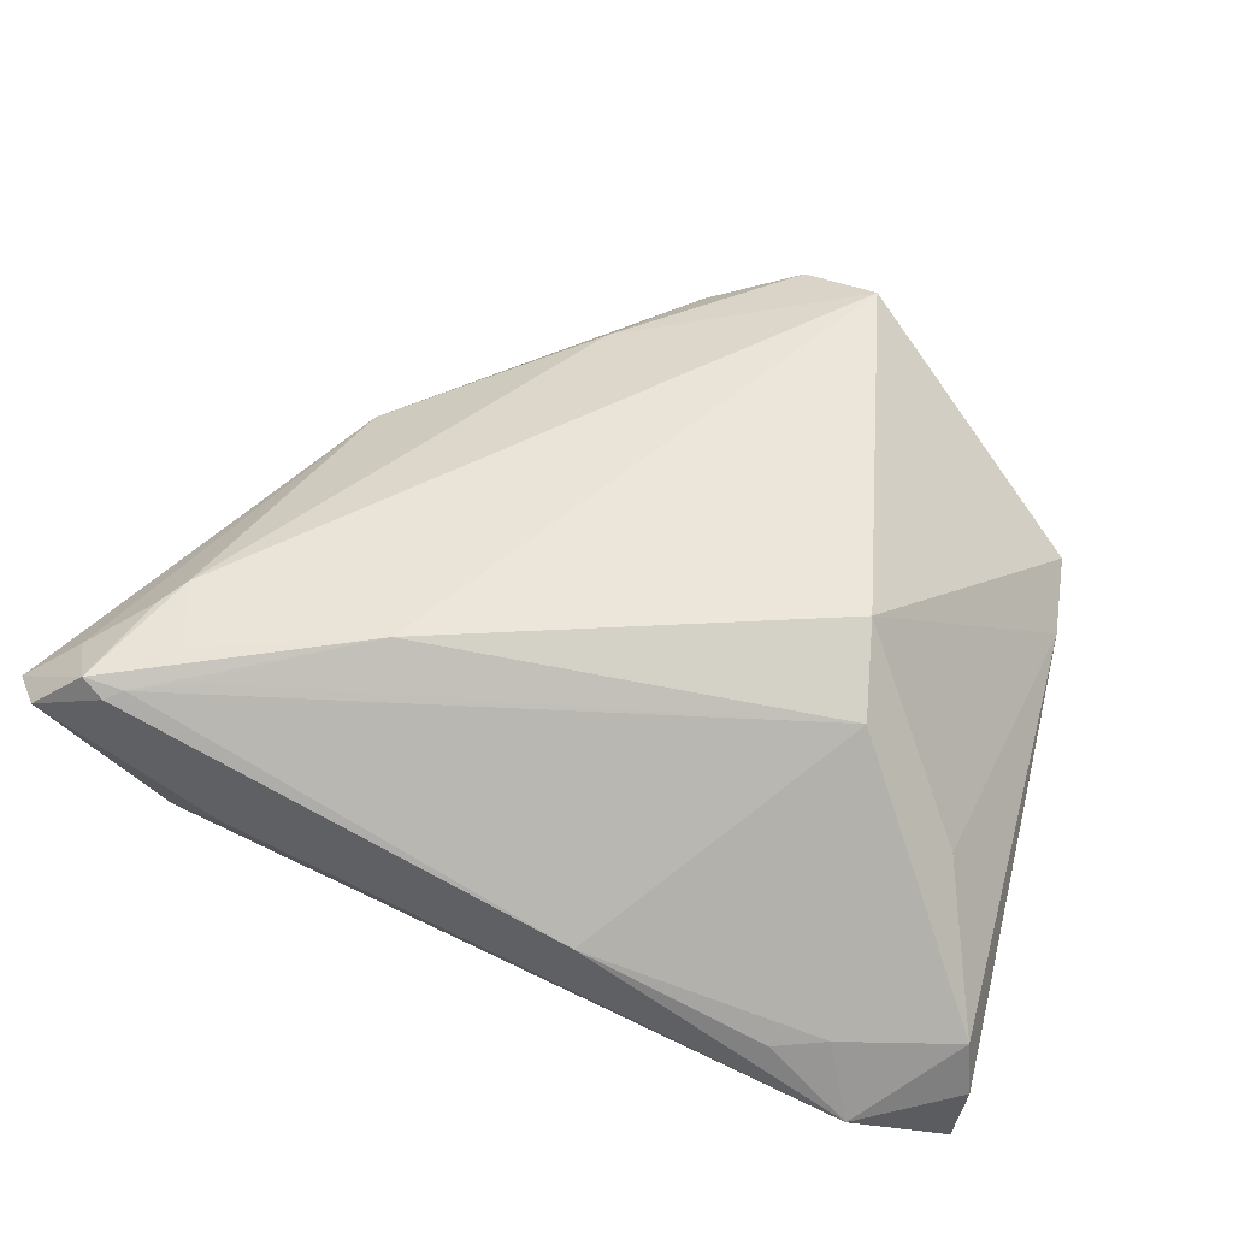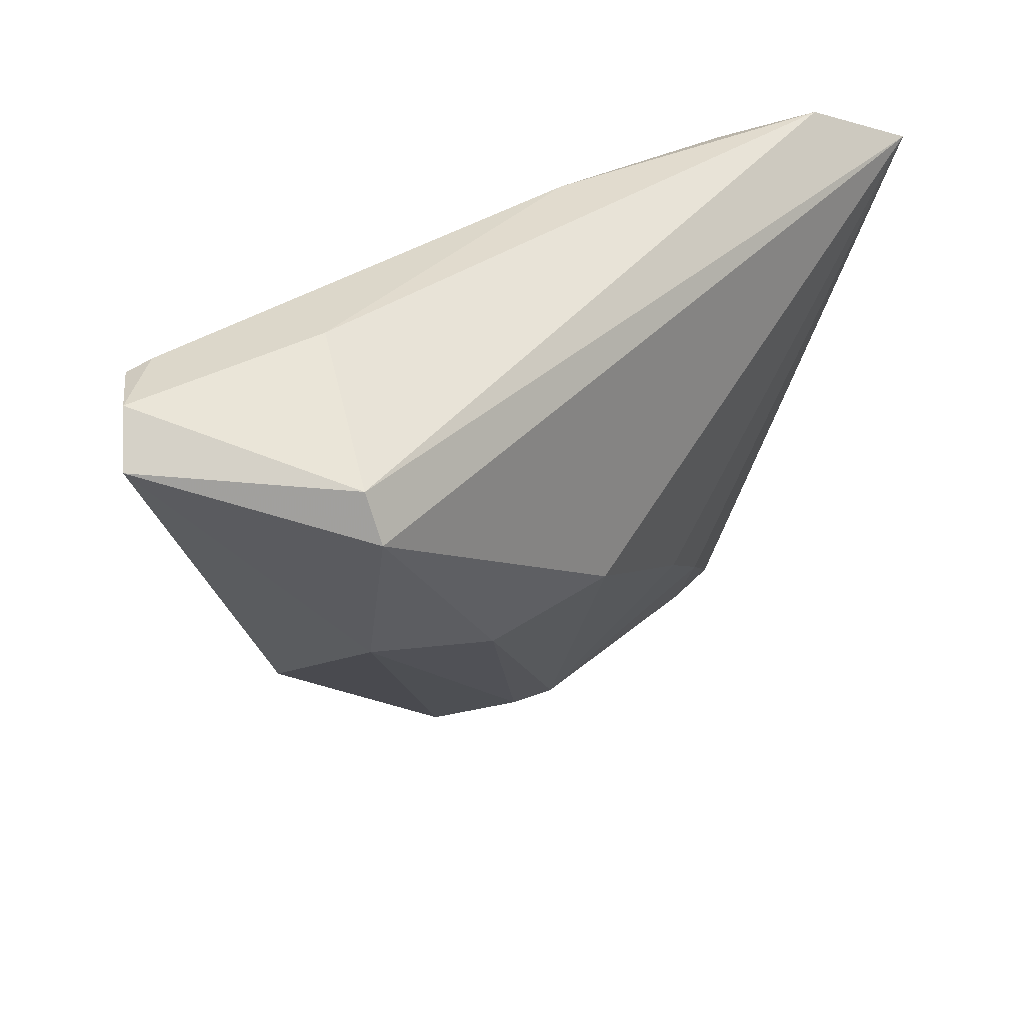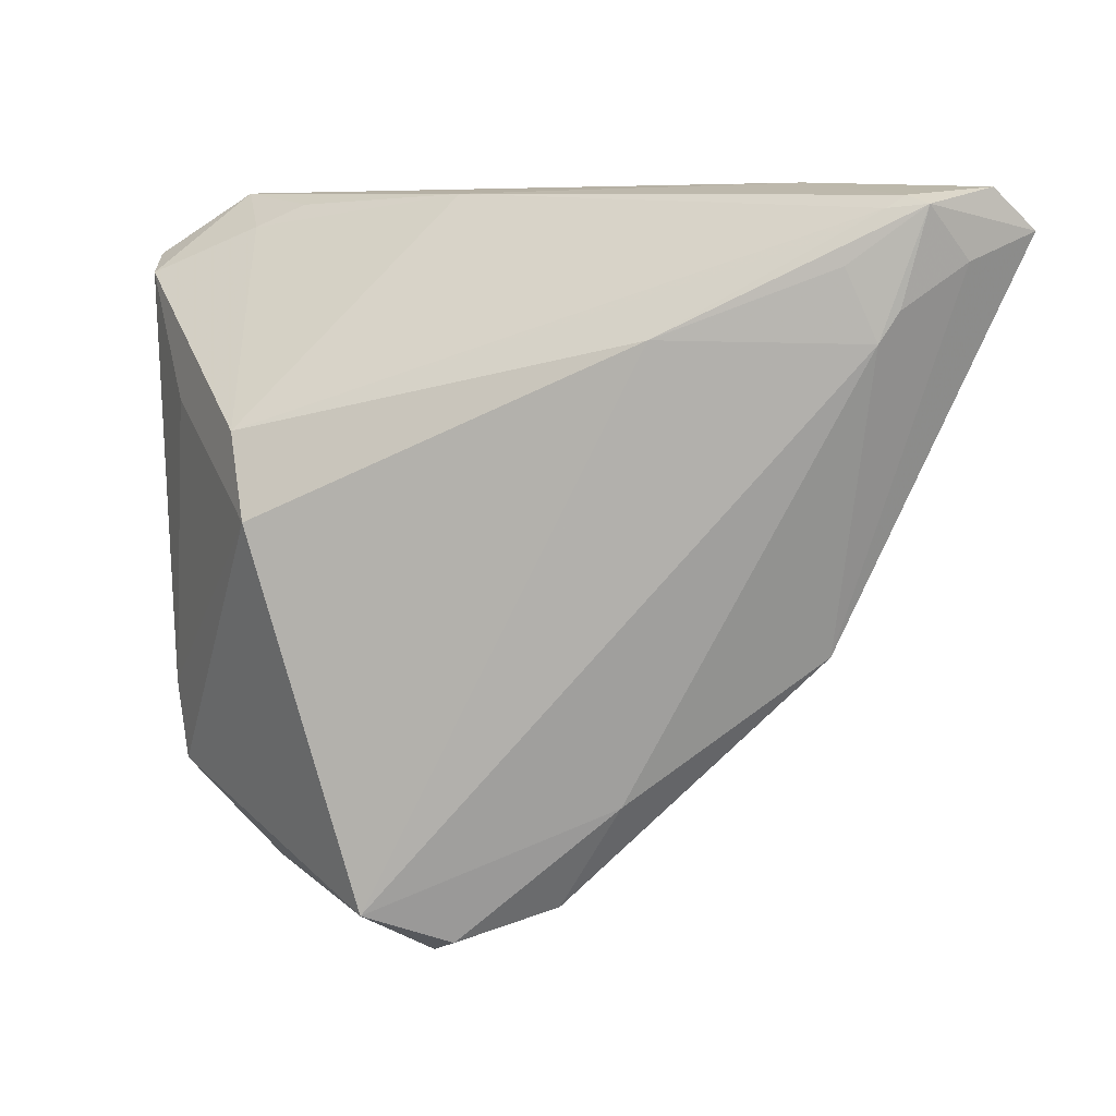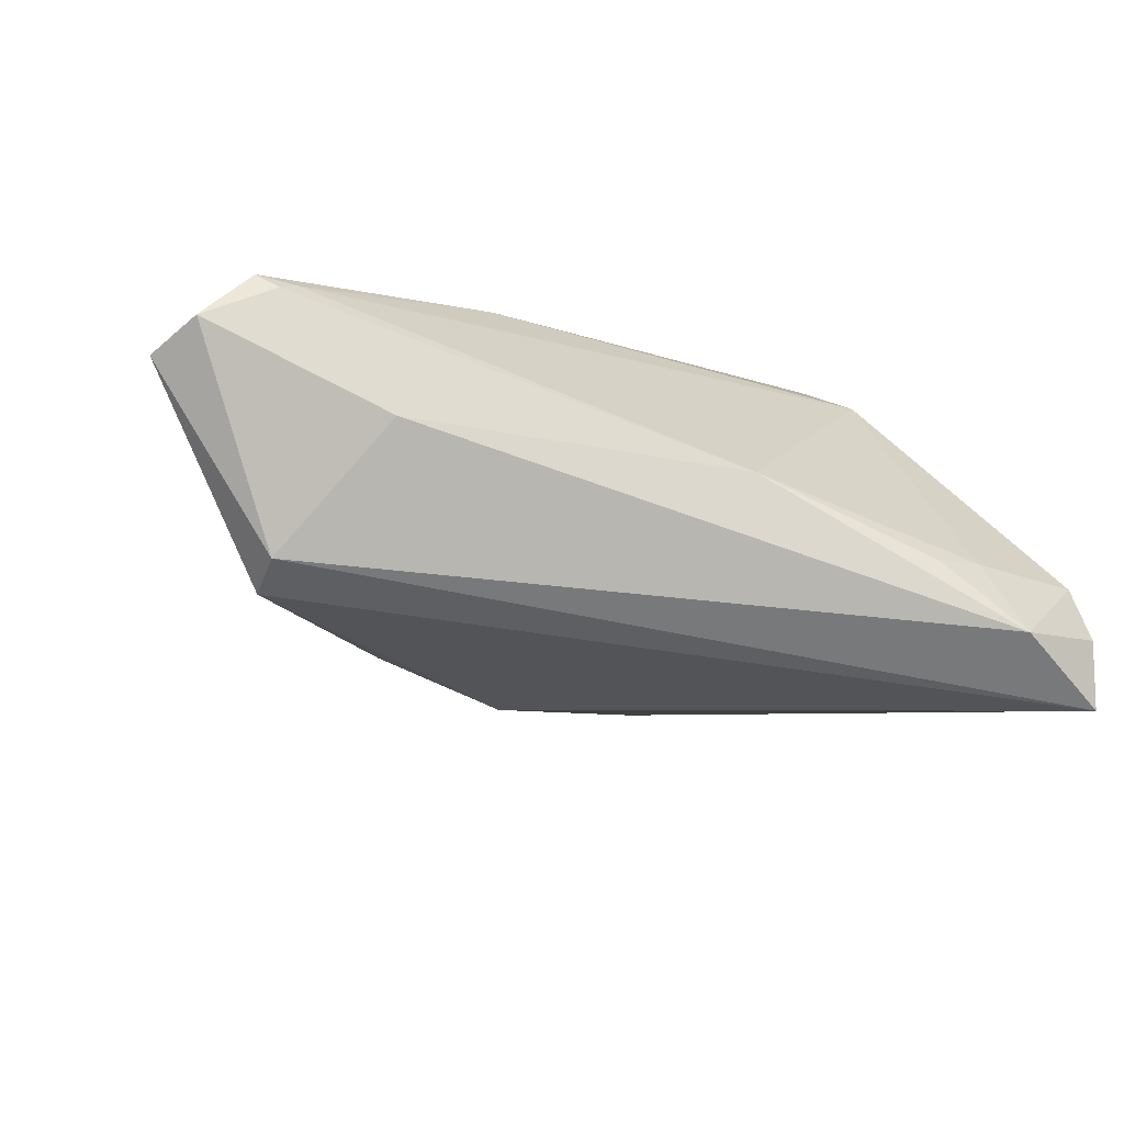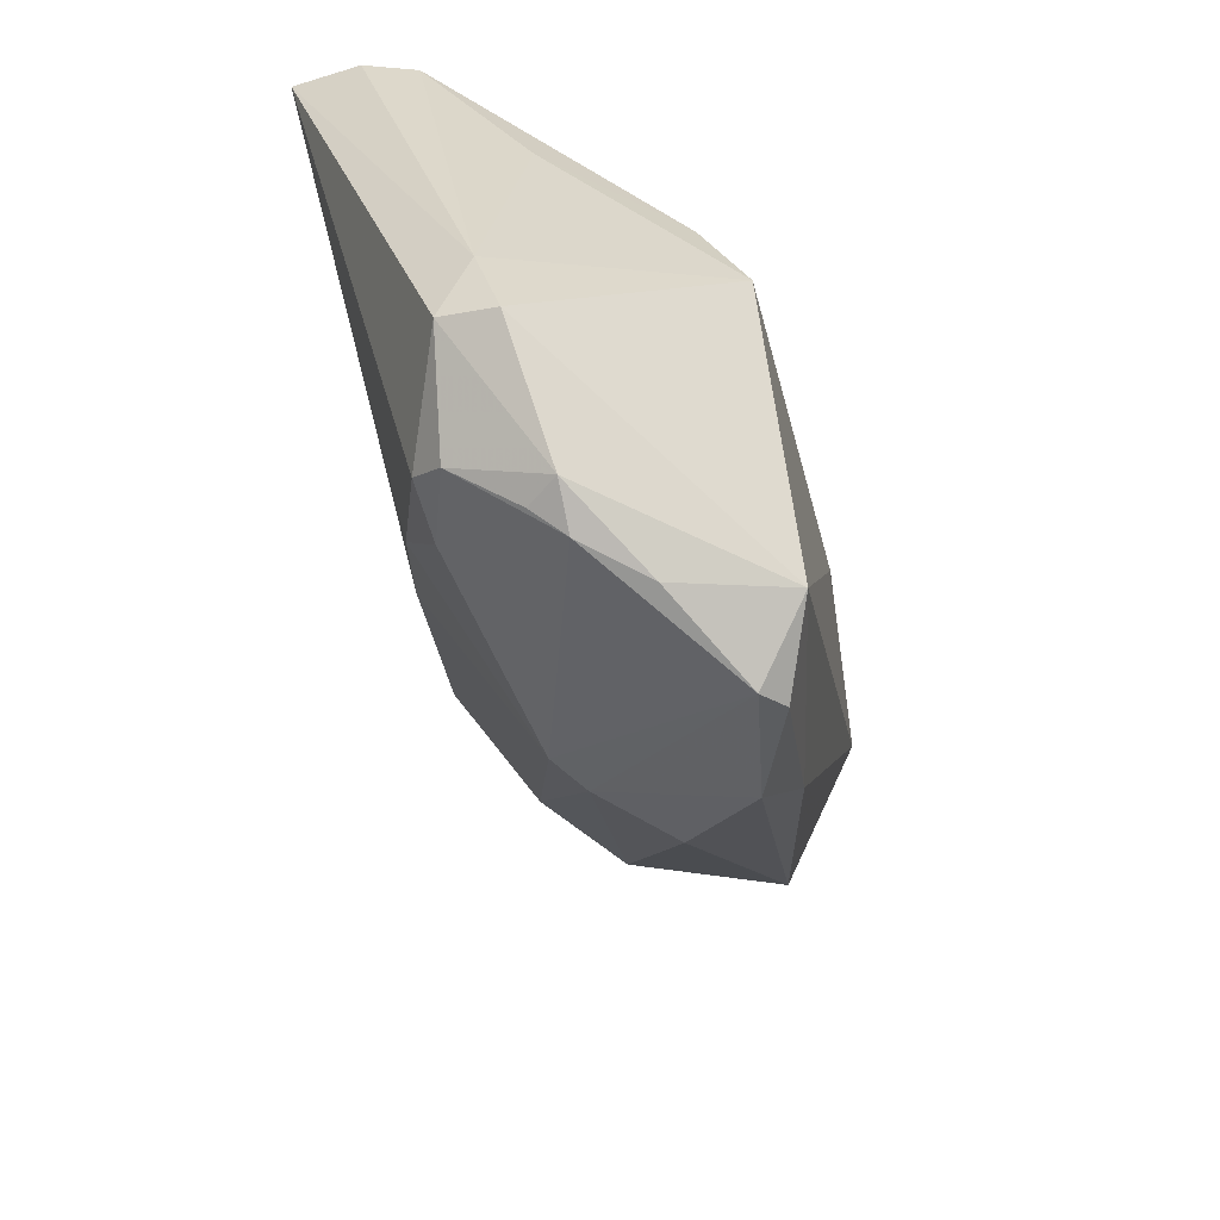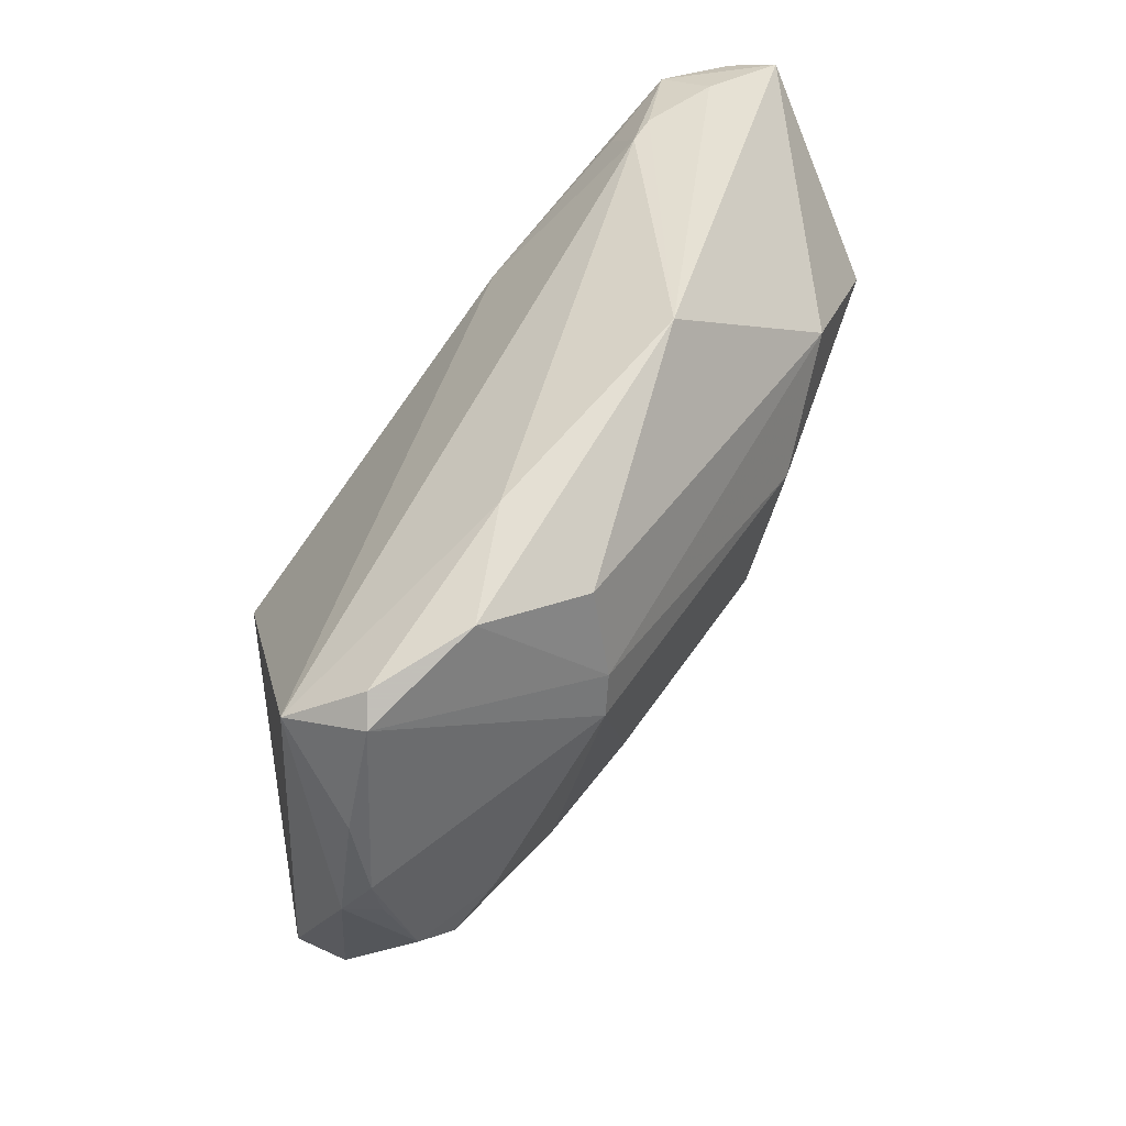
<metadata>
{"format":"obj","ext":"obj","renderer":"f3d","projection":"perspective","resolution":1024,"background":"white","views":[{"elev":54.4,"azim":-159.0,"up":"+Z"},{"elev":40.3,"azim":125.5,"up":"+Y"},{"elev":6.6,"azim":12.6,"up":"+Y"},{"elev":-13.4,"azim":166.0,"up":"+Z"},{"elev":-61.9,"azim":-75.7,"up":"+Y"},{"elev":-64.3,"azim":51.1,"up":"+Y"}]}
</metadata>
<code>
v -0.04138 -0.03165 -0.006495
v -0.006011 -0.01515 -0.0196
v -0.01778 -0.04816 0.008953
v 0.05344 0.02739 0.01468
v 0.04069 0.0269 0.01974
v -0.04361 -0.02405 -0.002309
v 0.04654 0.02221 0.01879
v 0.03411 0.03633 0.002911
v 0.02001 0.01906 0.02182
v 0.05568 0.03532 0.01285
v -0.01619 -0.02414 -0.0171
v -0.04091 0.01116 0.00191
v -0.002815 -0.04949 0.01768
v 0.008393 -0.04593 0.01271
v -0.02973 -0.03913 -0.008701
v 0.04477 0.03299 0.0179
v -0.01266 -0.04586 0.02182
v 0.04703 0.02337 -0.0146
v 0.02905 -0.003747 -0.01581
v 0.04364 0.002089 -0.009114
v 0.04431 0.01867 0.01937
v 0.03879 -0.01632 0.01037
v 0.04621 0.02896 -0.0118
v -0.02038 -0.03535 -0.01209
v -0.02902 0.008388 0.01684
v 0.06013 0.03069 0.009414
v 0.0468 0.03439 0.01704
v -0.02865 -0.04413 0.00224
v -0.02604 -0.001542 0.02182
v 0.03848 0.02987 0.01859
v -0.02325 -0.04632 0.002055
v -0.02598 -0.04392 -0.001386
v 0.008908 -0.03713 -0.004562
v -0.02856 0.03463 -0.009046
v -0.03468 0.03194 -0.008524
v -0.05011 0.02877 -0.01611
v 0.004612 -0.0365 -0.007606
v -0.04931 0.03014 -0.02467
v 0.01618 -0.03333 0.01601
v -0.04147 -0.03313 3.185e-05
v -0.04858 0.0264 -0.009555
v 0.04944 0.0334 0.01863
v -0.00658 0.03549 -0.0003797
v 0.01467 -0.000676 -0.02211
v -0.005827 -0.05104 0.01533
v -0.03846 0.03633 -0.01715
v -0.02788 -0.03567 -0.01226
v 0.01611 -0.03882 0.003447
f 18 44 38
f 38 23 18
f 18 23 26
f 25 41 12
f 29 9 25
f 25 12 29
f 1 38 47
f 6 12 41
f 41 36 6
f 40 29 6
f 6 29 12
f 1 40 6
f 6 38 1
f 6 36 38
f 26 23 10
f 9 29 17
f 17 21 9
f 17 29 40
f 35 41 25
f 25 43 35
f 16 43 25
f 28 40 1
f 28 17 40
f 20 18 26
f 45 14 13
f 13 17 45
f 13 14 39
f 39 17 13
f 21 17 39
f 24 47 11
f 11 47 38
f 8 10 23
f 43 8 46
f 46 8 23
f 38 36 46
f 46 36 41
f 41 35 46
f 46 23 38
f 25 9 30
f 30 16 25
f 9 16 30
f 43 16 27
f 27 8 43
f 10 8 27
f 42 16 9
f 42 27 16
f 10 27 42
f 26 10 42
f 42 4 26
f 31 28 32
f 44 18 19
f 18 20 19
f 22 20 26
f 22 39 14
f 21 39 22
f 26 4 22
f 17 28 3
f 3 45 17
f 3 28 31
f 31 45 3
f 38 44 2
f 2 11 38
f 34 35 43
f 43 46 34
f 34 46 35
f 9 21 5
f 5 42 9
f 21 42 5
f 7 42 21
f 4 42 7
f 21 22 7
f 7 22 4
f 31 32 15
f 15 47 24
f 1 47 15
f 15 28 1
f 15 32 28
f 44 19 37
f 37 2 44
f 24 11 37
f 11 2 37
f 37 15 24
f 31 15 37
f 37 45 31
f 33 19 20
f 33 37 19
f 14 45 33
f 45 37 33
f 20 22 48
f 48 33 20
f 48 22 14
f 14 33 48

</code>
